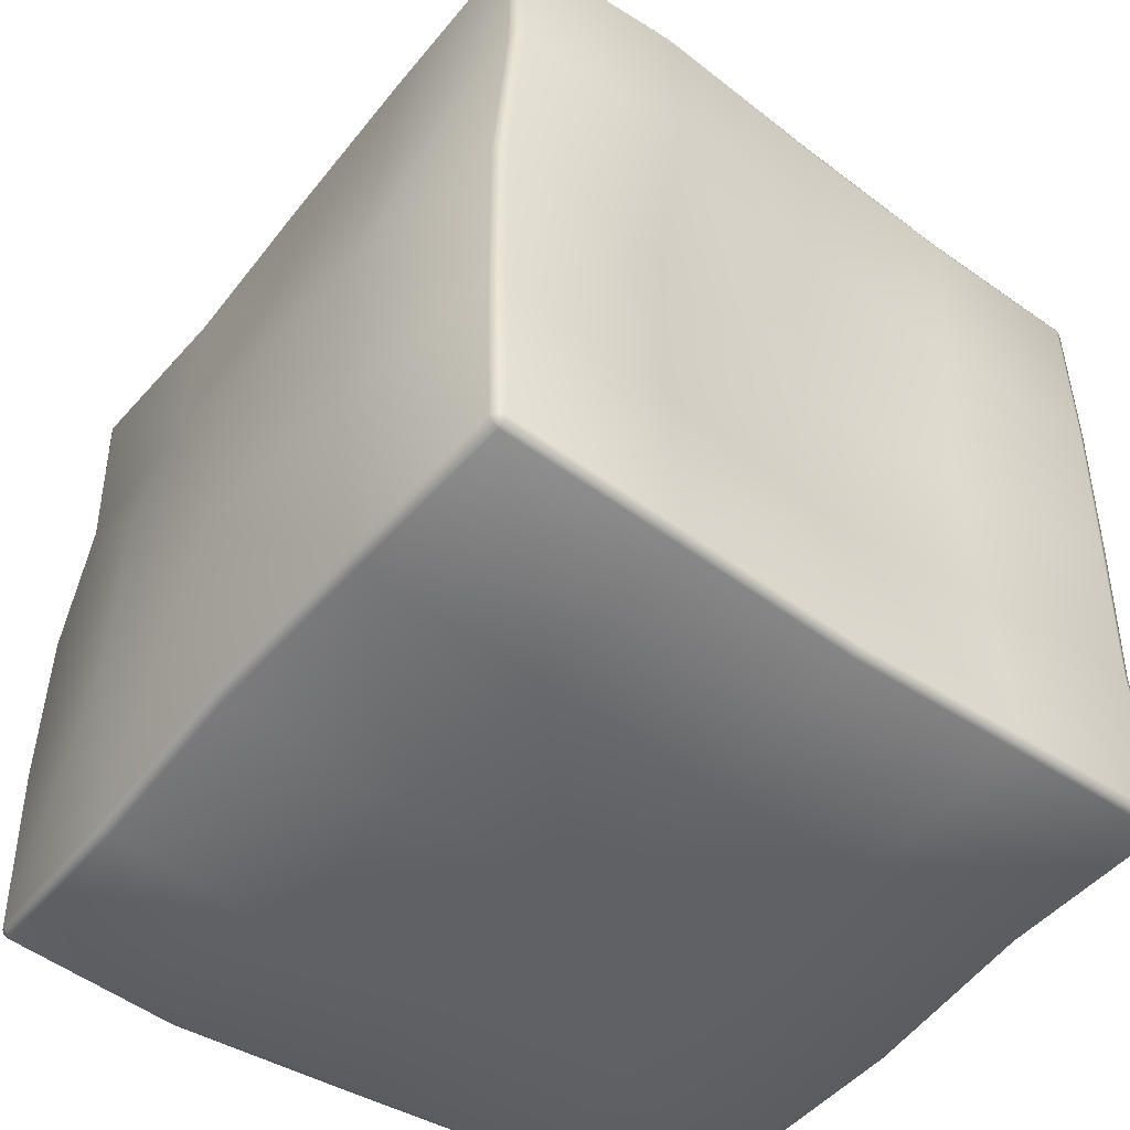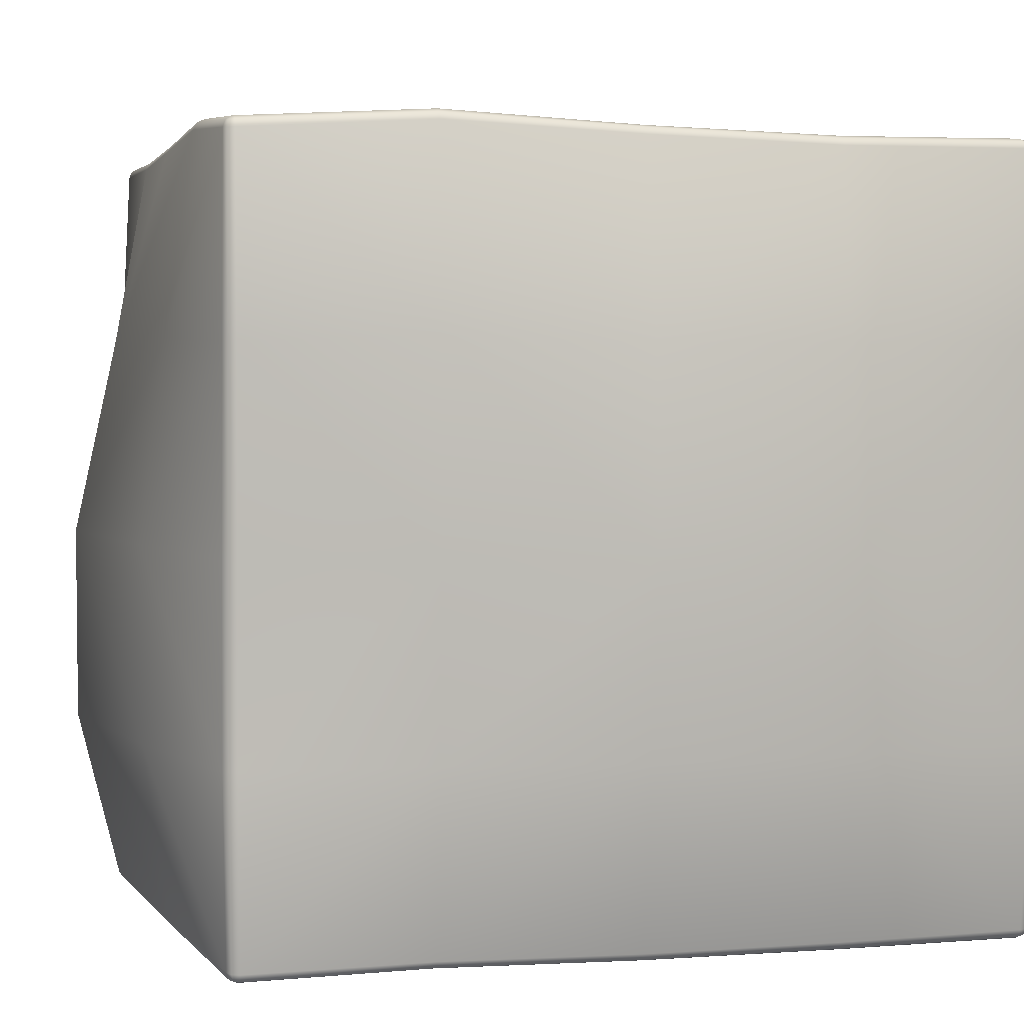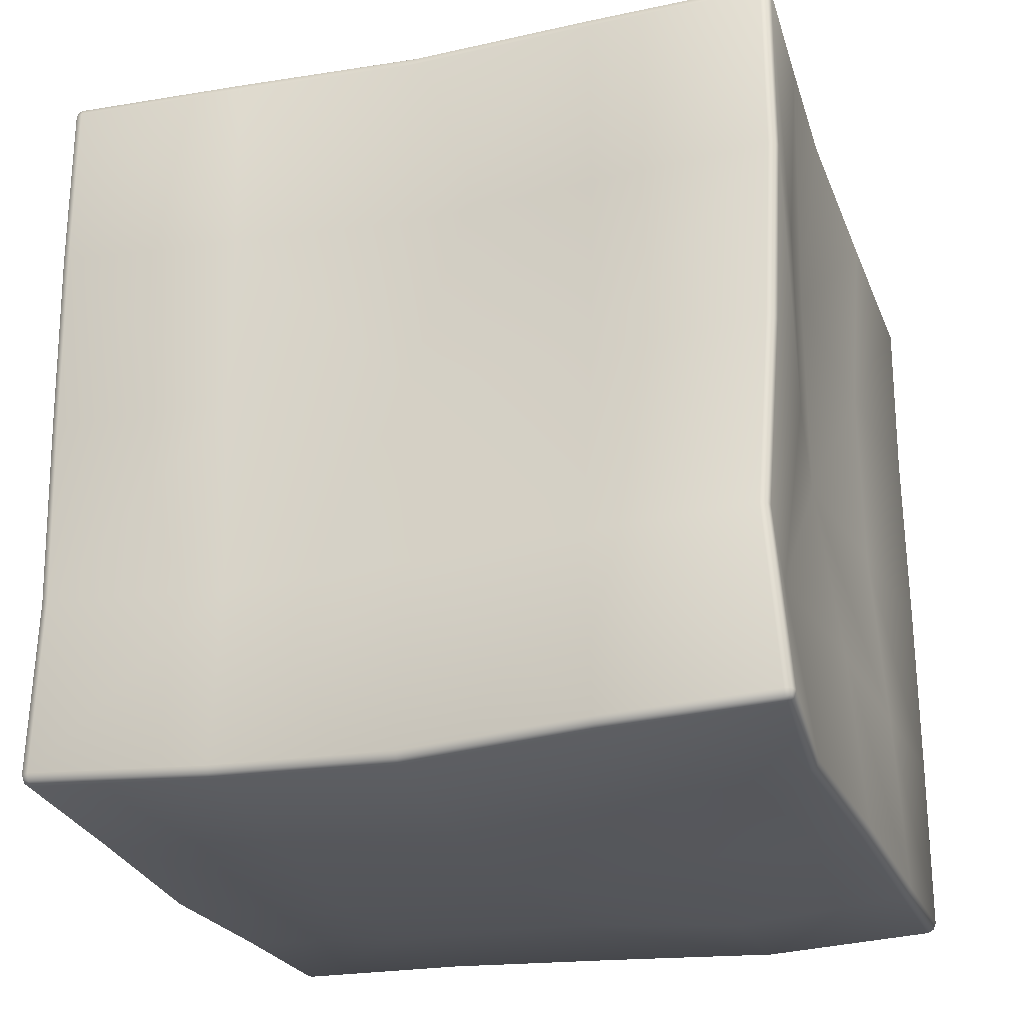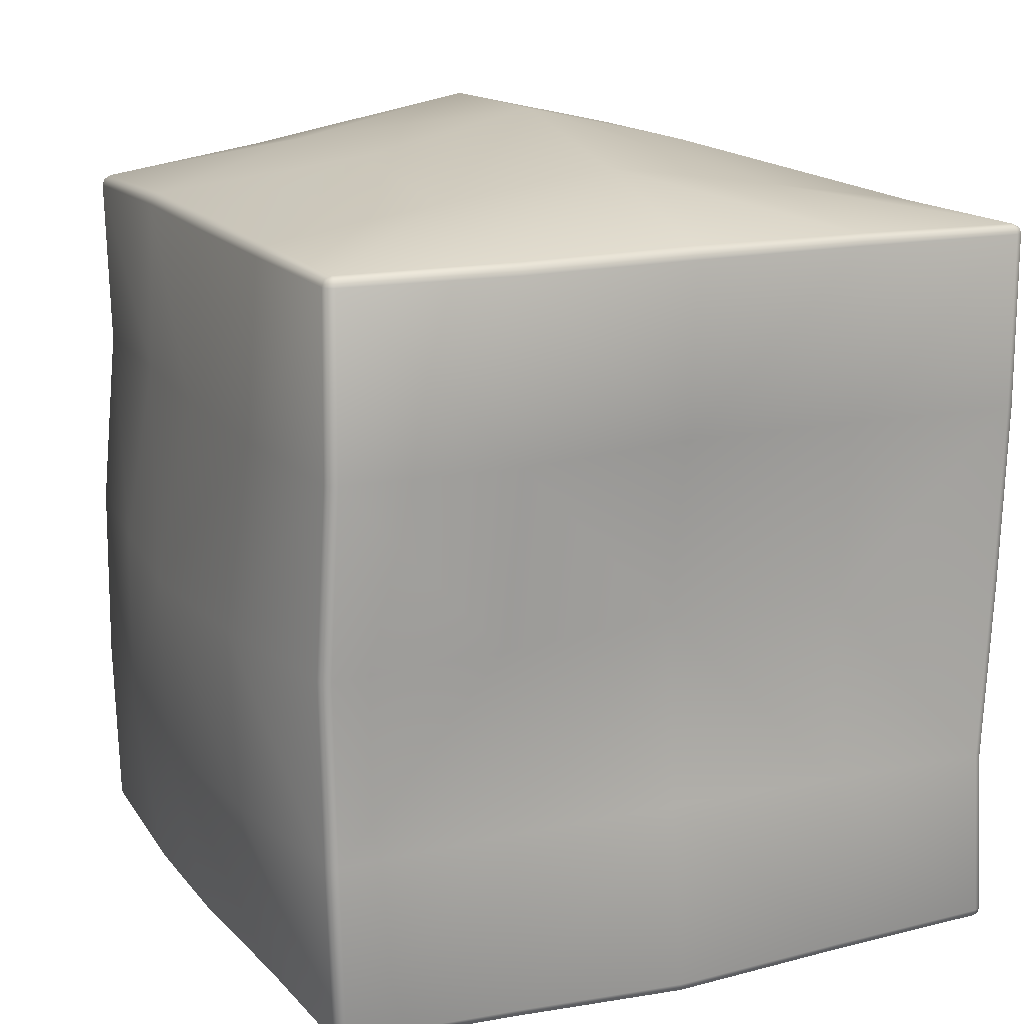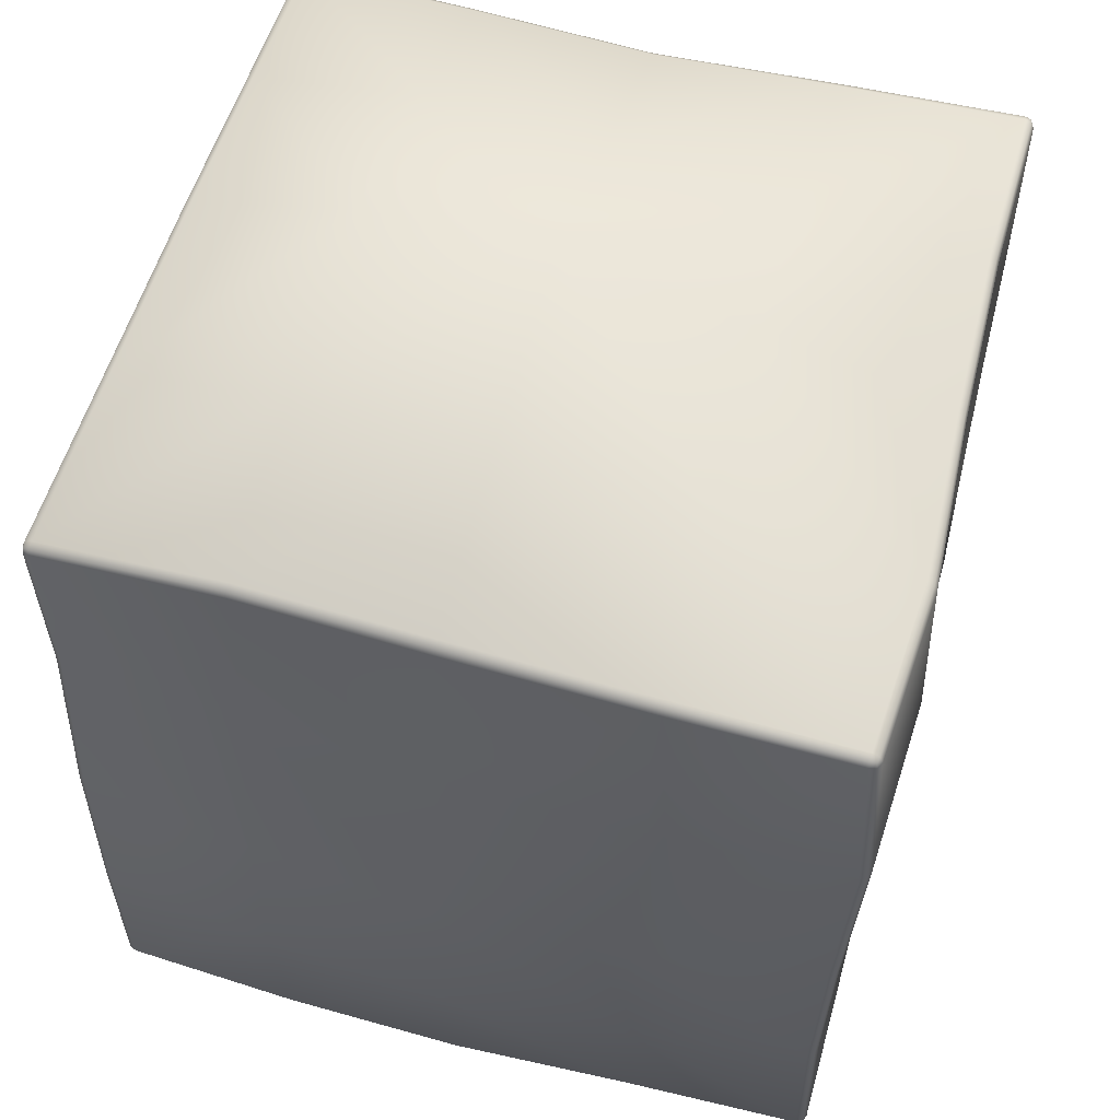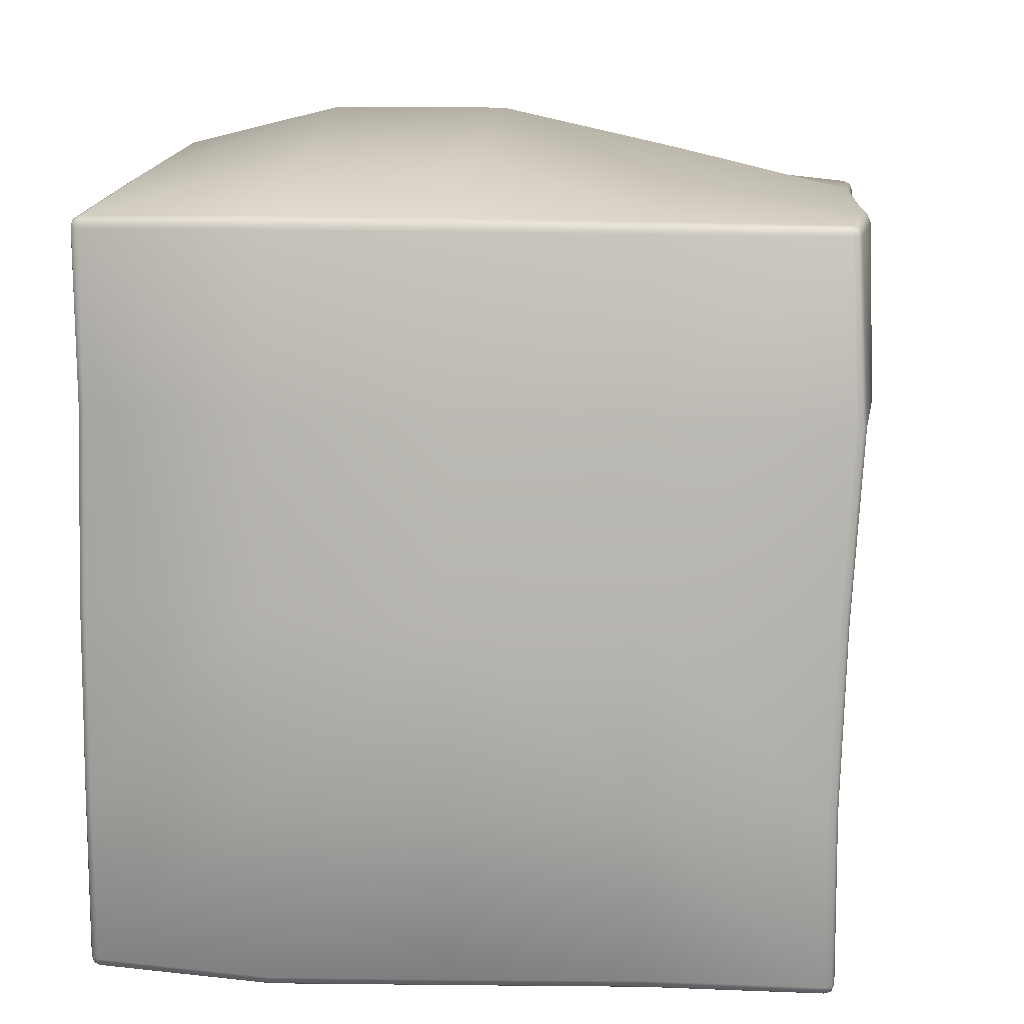
<metadata>
{"format":"obj","ext":"obj","renderer":"f3d","projection":"perspective","resolution":1024,"background":"white","views":[{"elev":-49.3,"azim":-38.0,"up":"+Y"},{"elev":4.2,"azim":-104.3,"up":"+Z"},{"elev":-25.3,"azim":107.1,"up":"+Y"},{"elev":15.1,"azim":-24.6,"up":"+Y"},{"elev":55.5,"azim":-74.1,"up":"+Y"},{"elev":10.8,"azim":-82.5,"up":"+Y"}]}
</metadata>
<code>
o Cube.008
v 0 -1.086 -0
v 0.4955 -1.086 -0
v 0 -1.086 0.5
v -0.5123 -1.043 -0
v 0 -1.044 -0.4936
v 0.5 -1.046 -0.473
v 0.4808 -1.045 0.5
v -0.5032 -1.042 0.5
v -0.5032 -1.086 -0.5
v -0 1.257 0
v 0 1.257 -0.4896
v -0.4997 1.146 0
v -0 1.146 0.5
v 0.4918 1.146 0
v 0.4995 1.146 -0.4959
v -0.499 1.146 -0.4959
v -0.5002 1.078 0.5131
v 0.498 1.076 0.5
v 0.9075 0 0
v 0.9537 0 -0.4911
v 0.9075 0.5 0
v 0.9537 0 0.5
v 0.9537 -0.5209 0
v 0.9808 -0.5058 -0.4708
v 0.9537 0.5 -0.5
v 0.9537 0.5 0.5
v 0.9075 -0.5074 0.5
v -4.2e-05 0 0.8781
v 0.4927 0 0.9302
v -0 0.5 0.9752
v -0.5198 0 0.9758
v -0 -0.523 0.9302
v 0.4785 -0.5061 0.9711
v 0.5 0.5 0.9711
v -0.5048 0.5 1.063
v -0.5048 -0.505 0.9711
v -1.132 0 -0
v -1.103 0 0.5021
v -1.028 0.5 -0
v -1.075 0 -0.5
v -1.122 -0.5009 -0
v -1.081 -0.5 0.5
v -1.034 0.5 0.5188
v -0.9868 0.5 -0.5
v -1.081 -0.512 -0.5
v 0 0 -0.8697
v 0.5 0 -0.9348
v 0 -0.5064 -0.9348
v -0.51 0 -0.9368
v 0 0.5987 -0.8697
v 0.5 0.5234 -0.9359
v 0.5 -0.5 -0.8697
v -0.5032 -0.5197 -0.9734
v -0.4895 0.5234 -0.9339
v 0.999 -0.992 -0.4925
v 0.9741 -1.019 -0.4925
v 0.9921 -1.011 -0.493
v 0.9795 -1.019 0
v 0.955 -1.047 0
v 0.9729 -1.038 0
v 0.9514 -0.995 0.5
v 0.9279 -1.022 0.5
v 0.9455 -1.014 0.5
v 0.5 -1.004 -0.909
v 0.5 -0.9754 -0.9315
v 0.5 -0.9943 -0.9263
v 0 -1.021 -0.9471
v 0 -0.9937 -0.9711
v 0 -1.012 -0.9648
v -0.5002 -1.045 -0.9741
v -0.5002 -1.017 -0.9987
v -0.5001 -1.036 -0.992
v 0.9743 -0.5 -0.9315
v 0.9989 -0.5003 -0.9089
v 0.9922 -0.5001 -0.9263
v 0.9742 0 -0.971
v 0.9975 0 -0.9472
v 0.9917 0 -0.9649
v 0.9743 0.5012 -0.9967
v 0.9976 0.5 -0.9742
v 0.9918 0.5004 -0.9915
v 0.4946 -0.9922 0.9985
v 0.4947 -1.019 0.9741
v 0.495 -1.011 0.992
v -0 -1.017 0.9966
v -0 -1.045 0.9742
v -0 -1.036 0.9914
v -0.5002 -0.9918 0.9985
v -0.5002 -1.019 0.9741
v -0.5001 -1.01 0.992
v 0.9513 -0.5004 0.9742
v 0.9278 -0.5003 0.9984
v 0.9454 -0.5002 0.992
v 0.9794 0 0.9741
v 0.9552 0 0.9963
v 0.9729 0 0.9914
v 0.9976 0.5 0.9742
v 0.9741 0.5 0.9985
v 0.9917 0.5 0.992
v -1.016 -0.9743 0.5
v -0.9865 -1.002 0.5
v -1.006 -0.9931 0.5
v -1.032 -0.9904 -0
v -1.002 -1.017 -0
v -1.021 -1.009 -0
v -1.016 -1.016 -0.5
v -0.9865 -1.044 -0.5
v -1.006 -1.035 -0.5
v -0.9864 -0.5003 0.9985
v -1.016 -0.5 0.9743
v -1.006 -0.5001 0.9921
v -1.002 0 1.015
v -1.031 0 0.9915
v -1.021 0 1.009
v -0.9864 0.5 1.046
v -1.013 0.5 1.019
v -1.005 0.5 1.037
v -1.016 -0.5043 -0.9743
v -0.9864 -0.5047 -0.9986
v -1.006 -0.5042 -0.9921
v -1.012 0 -0.9743
v -0.9827 0 -0.9967
v -1.002 0 -0.9915
v -0.9669 0.5 -0.9738
v -0.94 0.5013 -0.9961
v -0.9586 0.5004 -0.9911
v 0.956 1.008 -0.4998
v 0.9794 0.9741 -0.5
v 0.9732 0.9946 -0.4999
v 0.929 1.008 1e-06
v 0.9513 0.9742 1e-06
v 0.9458 0.9947 1e-06
v 0.9552 1.004 0.5
v 0.9794 0.9741 0.5
v 0.9729 0.9936 0.5
v 0.5 1.05 -0.9688
v 0.5 1.08 -0.9447
v 0.5 1.07 -0.9624
v 0 1.12 -0.9405
v 0 1.152 -0.9188
v 0 1.14 -0.9356
v -0.4993 1.05 -0.9687
v -0.4998 1.08 -0.9447
v -0.4996 1.07 -0.9624
v 0.4999 1.004 0.9744
v 0.5 0.9741 0.9985
v 0.5 0.9936 0.9921
v -0 1.007 0.9936
v -1e-06 0.9742 1.016
v -1e-06 0.9945 1.011
v -0.5 1.004 1.02
v -0.5002 0.9741 1.047
v -0.5001 0.9935 1.038
v -0.9681 1.004 0.5064
v -0.9958 0.9742 0.5067
v -0.9869 0.9936 0.5064
v -0.957 1.008 -0
v -0.9842 0.9742 -0
v -0.9752 0.9946 -0
v -0.9411 1.008 -0.4998
v -0.9669 0.9741 -0.5
v -0.9589 0.9947 -0.4999
v 1 -0.9751 -0.9451
v 0.9741 -1.001 -0.9451
v 0.9742 -0.9742 -0.9691
v 0.9924 -0.9934 -0.9459
v 0.9891 -0.9895 -0.9604
v 0.9741 -0.9928 -0.9628
v 0.9925 -0.9745 -0.9629
v 0.978 -0.9752 0.9741
v 0.9535 -0.9751 1
v 0.9535 -1.002 0.9741
v 0.9714 -0.9747 0.9924
v 0.9687 -0.9899 0.9891
v 0.9541 -0.9937 0.9924
v 0.9714 -0.9938 0.9741
v -0.9747 -0.975 1
v -1.001 -0.9741 0.9741
v -0.9747 -1.001 0.9741
v -0.9932 -0.9743 0.9924
v -0.9896 -0.9894 0.9891
v -0.9932 -0.9927 0.9741
v -0.9745 -0.9933 0.9924
v -0.9747 -0.9933 -1
v -0.9748 -1.02 -0.9741
v -1.001 -0.9933 -0.9741
v -0.9745 -1.012 -0.9924
v -0.9896 -1.008 -0.989
v -0.9933 -1.012 -0.9741
v -0.9932 -0.9928 -0.9924
v 0.9741 0.9777 -0.9985
v 0.9733 1.004 -0.9725
v 0.999 0.9741 -0.9741
v 0.9739 0.9962 -0.9908
v 0.9887 0.9906 -0.9884
v 0.9915 0.9936 -0.9736
v 0.9921 0.9751 -0.992
v 0.9741 0.9741 1
v 0.999 0.9741 0.9741
v 0.9731 1 0.9741
v 0.9921 0.9741 0.9924
v 0.9886 0.9891 0.9891
v 0.9914 0.9924 0.9741
v 0.9738 0.9924 0.9924
v -1 0.9741 0.9947
v -0.9748 0.9741 1.022
v -0.9738 1 0.9948
v -0.993 0.9741 1.013
v -0.9892 0.9891 1.009
v -0.9742 0.9924 1.013
v -0.9923 0.9924 0.9942
v -0.9794 0.9741 -0.9741
v -0.9546 1.004 -0.9724
v -0.9543 0.978 -0.9984
v -0.9725 0.9936 -0.9736
v -0.9694 0.9907 -0.9884
v -0.9548 0.9964 -0.9908
v -0.9723 0.9752 -0.992
f 1 5 6 2
f 23 27 61 58
f 52 73 165 65
f 23 58 55 24
f 1 2 7 3
f 32 36 88 85
f 27 91 170 61
f 5 67 64 6
f 1 3 8 4
f 41 45 106 103
f 36 109 177 88
f 22 94 91 27
f 1 4 9 5
f 48 68 71 53
f 45 118 186 106
f 53 71 184 119
f 10 14 15 11
f 50 54 142 139
f 15 127 192 137
f 21 25 128 131
f 10 11 16 12
f 39 158 161 44
f 16 143 213 160
f 13 148 145 18
f 10 12 17 13
f 30 149 152 35
f 39 43 155 158
f 12 157 154 17
f 10 13 18 14
f 21 131 134 26
f 30 34 146 149
f 50 139 136 51
f 19 23 24 20
f 47 51 79 76
f 24 55 163 74
f 2 6 56 59
f 19 20 25 21
f 14 18 133 130
f 51 136 191 79
f 32 85 82 33
f 19 21 26 22
f 29 95 98 34
f 18 145 200 133
f 34 98 198 146
f 19 22 27 23
f 2 59 62 7
f 29 33 92 95
f 7 62 172 83
f 28 32 33 29
f 22 26 97 94
f 33 82 171 92
f 3 7 83 86
f 28 29 34 30
f 13 17 151 148
f 26 134 199 97
f 41 103 100 42
f 28 30 35 31
f 38 113 116 43
f 17 154 207 151
f 43 116 205 155
f 28 31 36 32
f 3 86 89 8
f 38 42 110 113
f 8 89 179 101
f 37 41 42 38
f 31 35 115 112
f 42 100 178 110
f 4 8 101 104
f 37 38 43 39
f 12 16 160 157
f 35 152 206 115
f 40 121 118 45
f 37 39 44 40
f 49 122 125 54
f 54 125 214 142
f 37 40 45 41
f 4 104 107 9
f 49 53 119 122
f 31 112 109 36
f 46 50 51 47
f 20 77 80 25
f 11 15 137 140
f 25 80 193 128
f 46 47 52 48
f 5 9 70 67
f 20 24 74 77
f 48 52 65 68
f 46 48 53 49
f 40 44 124 121
f 9 107 185 70
f 47 76 73 52
f 46 49 54 50
f 11 140 143 16
f 44 161 212 124
f 14 130 127 15
f 163 166 167 169
f 164 168 167 166
f 165 169 167 168
f 170 173 174 176
f 171 175 174 173
f 172 176 174 175
f 177 180 181 183
f 178 182 181 180
f 179 183 181 182
f 184 187 188 190
f 185 189 188 187
f 186 190 188 189
f 191 194 195 197
f 192 196 195 194
f 193 197 195 196
f 198 201 202 204
f 199 203 202 201
f 200 204 202 203
f 205 208 209 211
f 206 210 209 208
f 207 211 209 210
f 212 215 216 218
f 213 217 216 215
f 214 218 216 217
f 163 55 57 166
f 166 57 56 164
f 55 58 60 57
f 57 60 59 56
f 58 61 63 60
f 60 63 62 59
f 61 170 176 63
f 63 176 172 62
f 164 64 66 168
f 168 66 65 165
f 64 67 69 66
f 66 69 68 65
f 67 70 72 69
f 69 72 71 68
f 70 185 187 72
f 72 187 184 71
f 165 73 75 169
f 169 75 74 163
f 73 76 78 75
f 75 78 77 74
f 76 79 81 78
f 78 81 80 77
f 79 191 197 81
f 81 197 193 80
f 171 82 84 175
f 175 84 83 172
f 82 85 87 84
f 84 87 86 83
f 85 88 90 87
f 87 90 89 86
f 88 177 183 90
f 90 183 179 89
f 170 91 93 173
f 173 93 92 171
f 91 94 96 93
f 93 96 95 92
f 94 97 99 96
f 96 99 98 95
f 97 199 201 99
f 99 201 198 98
f 178 100 102 182
f 182 102 101 179
f 100 103 105 102
f 102 105 104 101
f 103 106 108 105
f 105 108 107 104
f 106 186 189 108
f 108 189 185 107
f 177 109 111 180
f 180 111 110 178
f 109 112 114 111
f 111 114 113 110
f 112 115 117 114
f 114 117 116 113
f 115 206 208 117
f 117 208 205 116
f 186 118 120 190
f 190 120 119 184
f 118 121 123 120
f 120 123 122 119
f 121 124 126 123
f 123 126 125 122
f 124 212 218 126
f 126 218 214 125
f 192 127 129 196
f 196 129 128 193
f 127 130 132 129
f 129 132 131 128
f 130 133 135 132
f 132 135 134 131
f 133 200 203 135
f 135 203 199 134
f 191 136 138 194
f 194 138 137 192
f 136 139 141 138
f 138 141 140 137
f 139 142 144 141
f 141 144 143 140
f 142 214 217 144
f 144 217 213 143
f 200 145 147 204
f 204 147 146 198
f 145 148 150 147
f 147 150 149 146
f 148 151 153 150
f 150 153 152 149
f 151 207 210 153
f 153 210 206 152
f 207 154 156 211
f 211 156 155 205
f 154 157 159 156
f 156 159 158 155
f 157 160 162 159
f 159 162 161 158
f 160 213 215 162
f 162 215 212 161
f 6 64 164 56

</code>
